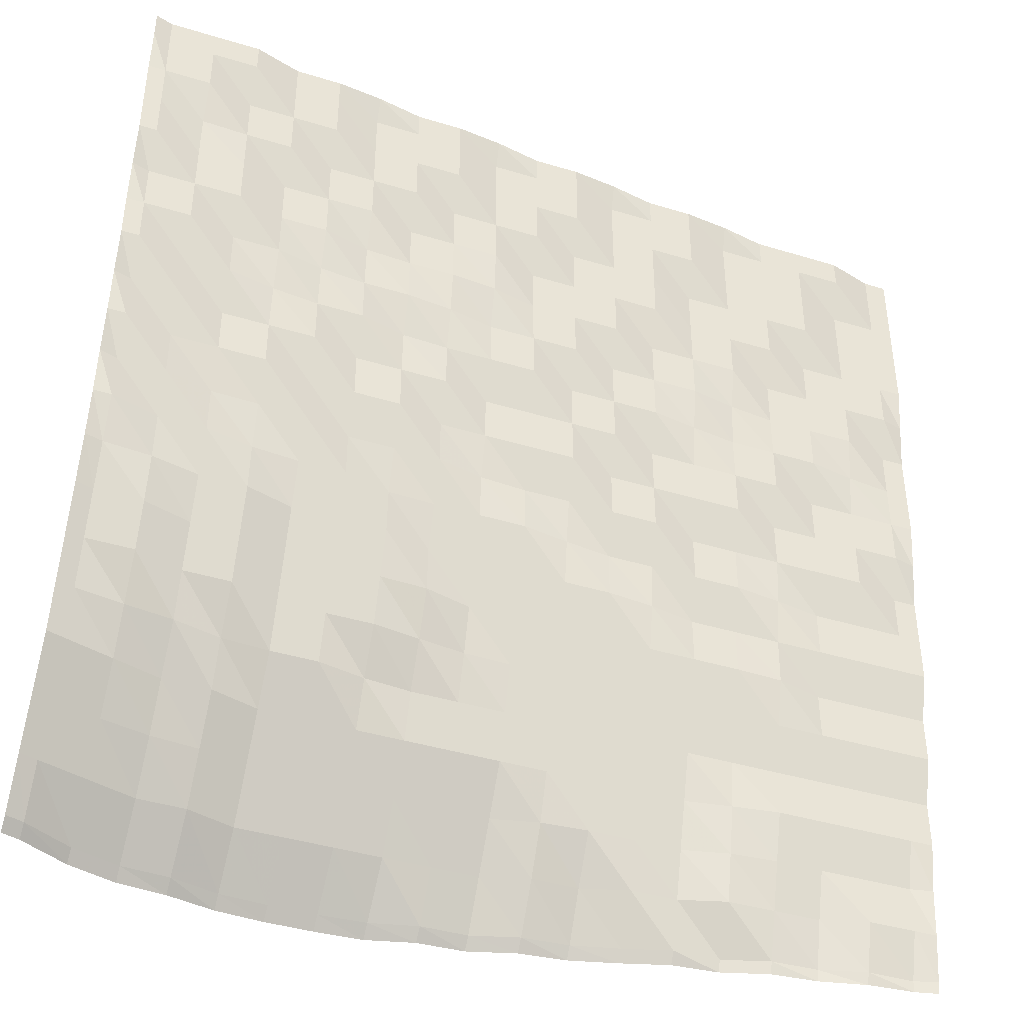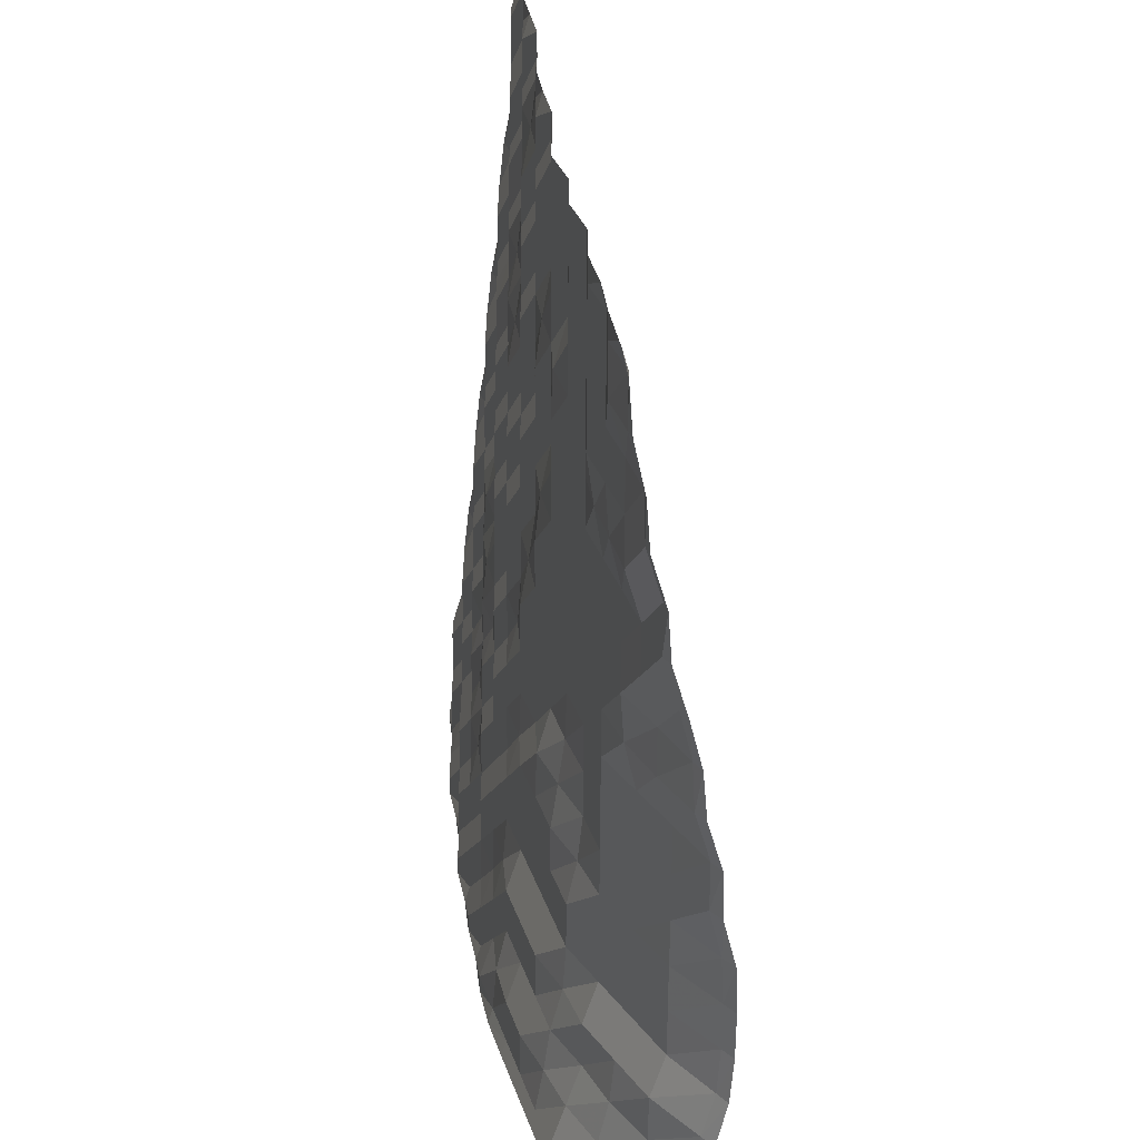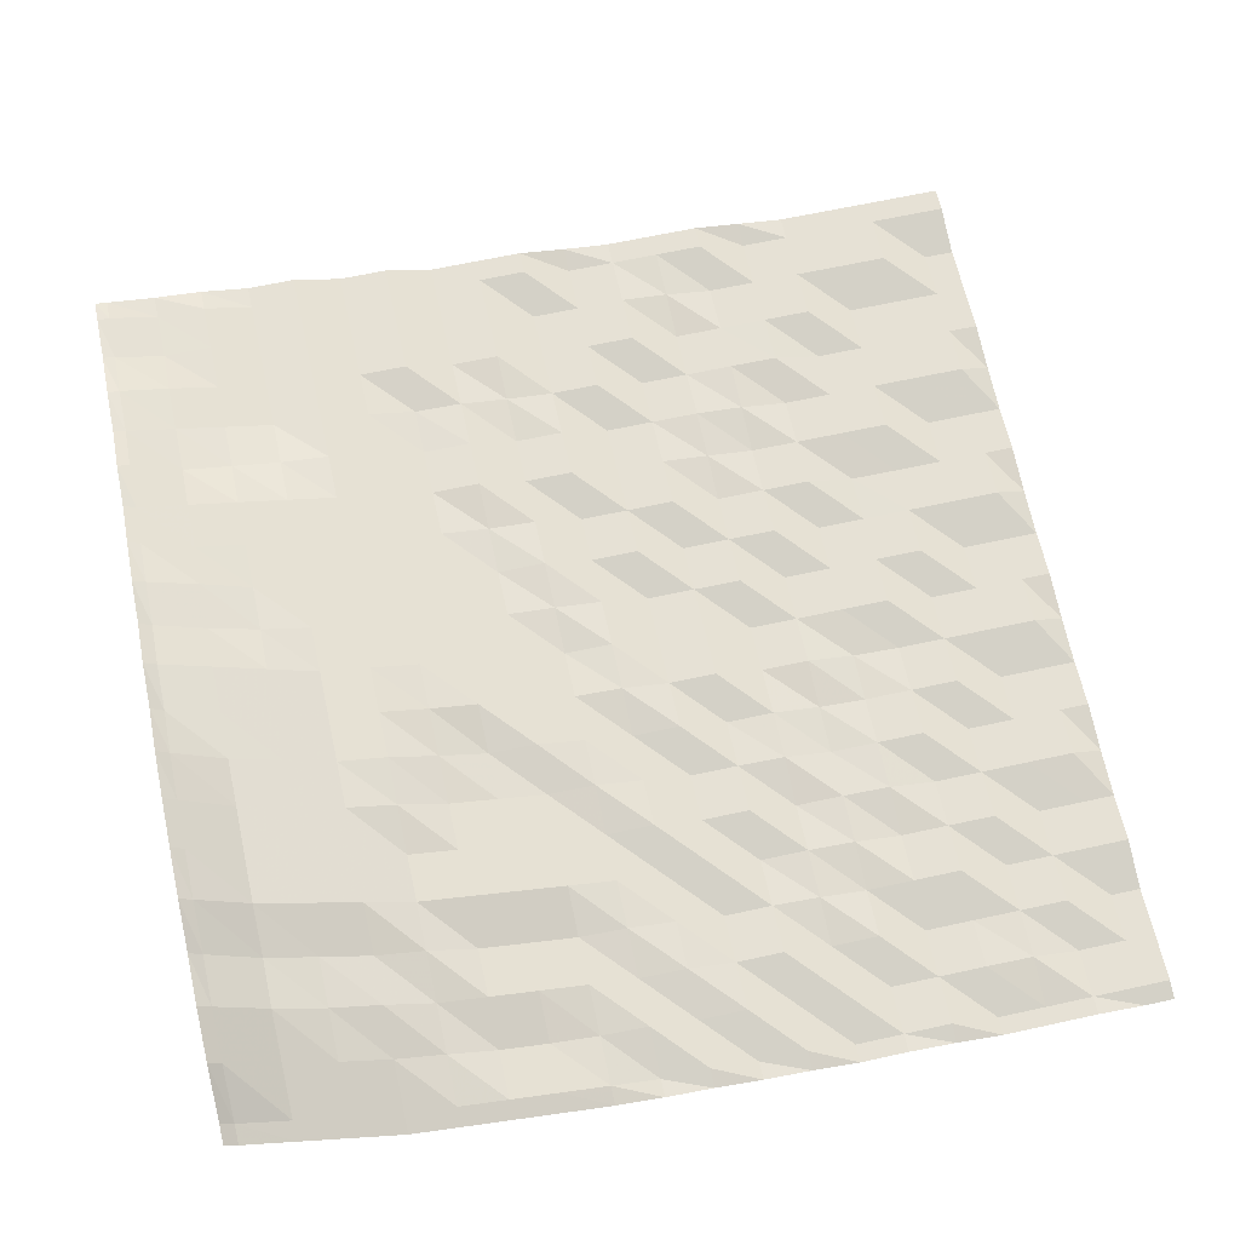
<metadata>
{"format":"obj","ext":"obj","renderer":"f3d","projection":"perspective","resolution":1024,"background":"white","views":[{"elev":-41.3,"azim":-20.3,"up":"+Z"},{"elev":-59.0,"azim":89.8,"up":"+Z"},{"elev":64.5,"azim":-102.5,"up":"+Y"}]}
</metadata>
<code>
o terrain_4_12_Plane.050
v -15.27 -3.492 15.23
v -15.27 -3.492 13.53
v -15.27 -3.492 11.84
v -15.27 -3.49 10.14
v -15.27 -2.99 8.447
v -15.27 -2.99 6.751
v -15.27 -2.99 5.056
v -15.27 -2.488 3.36
v -15.27 -2.488 1.665
v -15.27 -1.986 -0.03027
v -15.27 -1.986 -1.726
v -15.27 -1.484 -3.421
v -15.27 -0.9818 -5.116
v -15.27 -0.4799 -6.812
v -15.27 0.02209 -8.507
v -15.27 0.5241 -10.2
v -15.27 1.528 -11.9
v -15.27 2.532 -13.59
v -15.27 3.553 -15.29
v -13.57 -3.492 15.23
v -13.57 -3.492 13.53
v -13.57 -3.051 11.84
v -13.57 -2.99 10.14
v -13.57 -2.99 8.447
v -13.57 -2.99 6.751
v -13.57 -2.488 5.056
v -13.57 -2.488 3.36
v -13.57 -1.987 1.665
v -13.57 -1.986 -0.03027
v -13.57 -1.484 -1.726
v -13.57 -1.345 -3.421
v -13.57 -0.9818 -5.116
v -13.57 -0.4799 -6.812
v -13.57 0.3031 -8.507
v -13.57 1.026 -10.2
v -13.57 2.03 -11.9
v -13.57 3.034 -13.59
v -13.57 4.442 -15.29
v -11.88 -3.492 15.23
v -11.88 -2.99 13.53
v -11.88 -2.99 11.84
v -11.88 -2.99 10.14
v -11.88 -2.99 8.447
v -11.88 -2.488 6.751
v -11.88 -2.488 5.056
v -11.88 -1.986 3.36
v -11.88 -1.986 1.665
v -11.88 -1.529 -0.03027
v -11.88 -1.484 -1.726
v -11.88 -0.9818 -3.421
v -11.88 -0.4799 -5.116
v -11.88 0.02209 -6.812
v -11.88 0.5241 -8.507
v -11.88 1.528 -10.2
v -11.88 2.382 -11.9
v -11.88 3.536 -13.59
v -11.88 4.944 -15.29
v -10.18 -2.99 15.23
v -10.18 -2.99 13.53
v -10.18 -2.99 11.84
v -10.18 -2.488 10.14
v -10.18 -2.488 8.447
v -10.18 -2.488 6.751
v -10.18 -2.162 5.056
v -10.18 -1.986 3.36
v -10.18 -1.986 1.665
v -10.18 -1.484 -0.03027
v -10.18 -1.119 -1.726
v -10.18 -0.9818 -3.421
v -10.18 -0.4799 -5.116
v -10.18 0.02209 -6.812
v -10.18 0.9273 -8.507
v -10.18 1.528 -10.2
v -10.18 2.532 -11.9
v -10.18 3.547 -13.59
v -10.18 5.042 -15.29
v -8.487 -2.99 15.23
v -8.487 -2.99 13.53
v -8.487 -2.488 11.84
v -8.487 -2.488 10.14
v -8.487 -2.488 8.447
v -8.487 -2.134 6.751
v -8.487 -1.986 5.056
v -8.487 -1.986 3.36
v -8.487 -1.484 1.665
v -8.487 -1.484 -0.03027
v -8.487 -0.9818 -1.726
v -8.487 -0.4799 -3.421
v -8.487 0.02209 -5.116
v -8.487 0.5241 -6.812
v -8.487 1.026 -8.507
v -8.487 2.03 -10.2
v -8.487 3.034 -11.9
v -8.487 4.038 -13.59
v -8.487 5.446 -15.29
v -6.792 -2.494 15.23
v -6.792 -2.488 13.53
v -6.792 -2.488 11.84
v -6.792 -2.488 10.14
v -6.792 -2.075 8.447
v -6.792 -1.986 6.751
v -6.792 -1.986 5.056
v -6.792 -1.484 3.36
v -6.792 -1.484 1.665
v -6.792 -0.9818 -0.03027
v -6.792 -0.9818 -1.726
v -6.792 -0.4799 -3.421
v -6.792 0.02209 -5.116
v -6.792 0.5241 -6.812
v -6.792 1.026 -8.507
v -6.792 2.03 -10.2
v -6.792 3.034 -11.9
v -6.792 4.038 -13.59
v -6.792 5.539 -15.29
v -5.096 -2.488 15.23
v -5.096 -2.488 13.53
v -5.096 -2.488 11.84
v -5.096 -1.986 10.14
v -5.096 -1.986 8.447
v -5.096 -1.986 6.751
v -5.096 -1.561 5.056
v -5.096 -1.484 3.36
v -5.096 -1.484 1.665
v -5.096 -0.9818 -0.03027
v -5.096 -0.54 -1.726
v -5.096 -0.4799 -3.421
v -5.096 0.02209 -5.116
v -5.096 0.5241 -6.812
v -5.096 1.367 -8.507
v -5.096 2.03 -10.2
v -5.096 3.034 -11.9
v -5.096 4.038 -13.59
v -5.096 5.544 -15.29
v -3.401 -2.488 15.23
v -3.401 -2.488 13.53
v -3.401 -1.986 11.84
v -3.401 -1.986 10.14
v -3.401 -1.986 8.447
v -3.401 -1.819 6.751
v -3.401 -1.484 5.056
v -3.401 -1.484 3.36
v -3.401 -0.9818 1.665
v -3.401 -0.9818 -0.03027
v -3.401 -0.4799 -1.726
v -3.401 0.02209 -3.421
v -3.401 0.08032 -5.116
v -3.401 0.7553 -6.812
v -3.401 1.528 -8.507
v -3.401 2.03 -10.2
v -3.401 3.034 -11.9
v -3.401 4.049 -13.59
v -3.401 5.446 -15.29
v -1.705 -1.986 15.23
v -1.705 -1.986 13.53
v -1.705 -1.986 11.84
v -1.705 -1.986 10.14
v -1.705 -1.858 8.447
v -1.705 -1.484 6.751
v -1.705 -1.484 5.056
v -1.705 -0.9818 3.36
v -1.705 -0.9818 1.665
v -1.705 -0.5945 -0.03027
v -1.705 -0.4799 -1.726
v -1.705 0.02209 -3.421
v -1.705 0.5241 -5.116
v -1.705 0.9745 -6.812
v -1.705 1.528 -8.507
v -1.705 2.03 -10.2
v -1.705 3.034 -11.9
v -1.705 4.038 -13.59
v -1.705 5.042 -15.29
v -0.01007 -1.986 15.23
v -0.01007 -1.986 13.53
v -0.01007 -1.986 11.84
v -0.01007 -1.484 10.14
v -0.01007 -1.484 8.447
v -0.01007 -1.484 6.751
v -0.01008 -1.484 5.056
v -0.01008 -0.9818 3.36
v -0.01008 -0.9818 1.665
v -0.01008 -0.4799 -0.03027
v -0.01008 -0.4799 -1.726
v -0.01008 0.02209 -3.421
v -0.01008 0.5241 -5.116
v -0.01008 1.026 -6.812
v -0.01008 1.528 -8.507
v -0.01008 2.03 -10.2
v -0.01008 3.034 -11.9
v -0.01008 4.038 -13.59
v -0.01009 5.034 -15.29
v 1.685 -1.986 15.23
v 1.685 -1.986 13.53
v 1.685 -1.484 11.84
v 1.685 -1.484 10.14
v 1.685 -1.484 8.447
v 1.685 -1.484 6.751
v 1.685 -0.9818 5.056
v 1.685 -0.9818 3.36
v 1.685 -0.9818 1.665
v 1.685 -0.4799 -0.03027
v 1.685 -0.2023 -1.726
v 1.685 0.02209 -3.421
v 1.685 0.5241 -5.116
v 1.685 1.026 -6.812
v 1.685 1.528 -8.507
v 1.685 2.03 -10.2
v 1.685 2.653 -11.9
v 1.685 3.536 -13.59
v 1.685 4.54 -15.29
v 3.381 -1.484 15.23
v 3.381 -1.484 13.53
v 3.381 -1.484 11.84
v 3.381 -1.484 10.14
v 3.381 -1.484 8.447
v 3.381 -0.9818 6.751
v 3.381 -0.9818 5.056
v 3.381 -0.9818 3.36
v 3.381 -0.4799 1.665
v 3.381 -0.4799 -0.03027
v 3.381 0.02209 -1.726
v 3.381 0.02209 -3.421
v 3.381 0.5241 -5.116
v 3.381 1.026 -6.812
v 3.381 1.528 -8.507
v 3.381 2.03 -10.2
v 3.381 2.532 -11.9
v 3.381 3.536 -13.59
v 3.381 4.442 -15.29
v 5.076 -1.484 15.23
v 5.076 -1.484 13.53
v 5.076 -1.484 11.84
v 5.076 -1.466 10.14
v 5.076 -0.9818 8.447
v 5.076 -0.9818 6.751
v 5.076 -0.9818 5.056
v 5.076 -0.4799 3.36
v 5.076 -0.4799 1.665
v 5.076 -0.4799 -0.03027
v 5.076 0.02209 -1.726
v 5.076 0.19 -3.421
v 5.076 0.5241 -5.116
v 5.076 1.026 -6.812
v 5.076 1.528 -8.507
v 5.076 2.03 -10.2
v 5.076 2.532 -11.9
v 5.076 3.041 -13.59
v 5.076 4.038 -15.29
v 6.771 -1.484 15.23
v 6.771 -1.484 13.53
v 6.771 -0.9818 11.84
v 6.771 -0.9818 10.14
v 6.771 -0.9818 8.447
v 6.771 -0.9818 6.751
v 6.771 -0.7093 5.056
v 6.771 -0.4799 3.36
v 6.771 -0.4799 1.665
v 6.771 0.02209 -0.03027
v 6.771 0.02209 -1.726
v 6.771 0.5241 -3.421
v 6.771 0.5241 -5.116
v 6.771 1.026 -6.812
v 6.771 1.528 -8.507
v 6.771 2.03 -10.2
v 6.771 2.532 -11.9
v 6.771 3.034 -13.59
v 6.771 3.536 -15.29
v 8.467 -0.984 15.23
v 8.467 -0.9818 13.53
v 8.467 -0.9818 11.84
v 8.467 -0.9818 10.14
v 8.467 -0.9818 8.447
v 8.467 -0.6631 6.751
v 8.467 -0.4799 5.056
v 8.467 -0.4799 3.36
v 8.467 -0.4799 1.665
v 8.467 0.02209 -0.03027
v 8.467 0.02209 -1.726
v 8.467 0.5241 -3.421
v 8.467 0.5241 -5.116
v 8.467 1.026 -6.812
v 8.467 1.528 -8.507
v 8.467 1.759 -10.2
v 8.467 2.151 -11.9
v 8.467 2.544 -13.59
v 8.467 3.536 -15.29
v 10.16 -0.9818 15.23
v 10.16 -0.9818 13.53
v 10.16 -0.9818 11.84
v 10.16 -0.9818 10.14
v 10.16 -0.4959 8.447
v 10.16 -0.4799 6.751
v 10.16 -0.4799 5.056
v 10.16 -0.4799 3.36
v 10.16 0.02209 1.665
v 10.16 0.02209 -0.03027
v 10.16 0.2344 -1.726
v 10.16 0.5241 -3.421
v 10.16 0.5823 -5.116
v 10.16 1.026 -6.812
v 10.16 1.528 -8.507
v 10.16 1.528 -10.2
v 10.16 2.03 -11.9
v 10.16 2.532 -13.59
v 10.16 3.034 -15.29
v 11.86 -0.9818 15.23
v 11.86 -0.9818 13.53
v 11.86 -0.9818 11.84
v 11.86 -0.4799 10.14
v 11.86 -0.4799 8.447
v 11.86 -0.4799 6.751
v 11.86 -0.4799 5.056
v 11.86 0.02209 3.36
v 11.86 0.02209 1.665
v 11.86 0.02209 -0.03027
v 11.86 0.5241 -1.726
v 11.86 0.5241 -3.421
v 11.86 1.026 -5.116
v 11.86 1.026 -6.812
v 11.86 1.528 -8.507
v 11.86 1.528 -10.2
v 11.86 2.03 -11.9
v 11.86 2.532 -13.59
v 11.86 2.98 -15.29
v 13.55 -0.9818 15.23
v 13.55 -0.4799 13.53
v 13.55 -0.4799 11.84
v 13.55 -0.4799 10.14
v 13.55 -0.4799 8.447
v 13.55 -0.4799 6.751
v 13.55 -0.1712 5.056
v 13.55 0.02209 3.36
v 13.55 0.02209 1.665
v 13.55 0.02209 -0.03027
v 13.55 0.5241 -1.726
v 13.55 0.5241 -3.421
v 13.55 1.026 -5.116
v 13.55 1.026 -6.812
v 13.55 1.528 -8.507
v 13.55 1.528 -10.2
v 13.55 2.03 -11.9
v 13.55 2.042 -13.59
v 13.55 2.532 -15.29
v 15.25 -0.4799 15.23
v 15.25 -0.4799 13.53
v 15.25 -0.4799 11.84
v 15.25 -0.4799 10.14
v 15.25 -0.4799 8.447
v 15.25 0.02209 6.751
v 15.25 0.02209 5.056
v 15.25 0.02209 3.36
v 15.25 0.02209 1.665
v 15.25 0.5241 -0.03027
v 15.25 0.5241 -1.726
v 15.25 0.524 -3.421
v 15.25 1.026 -5.116
v 15.25 1.026 -6.812
v 15.25 1.528 -8.507
v 15.25 1.528 -10.2
v 15.25 2.03 -11.9
v 15.25 2.03 -13.59
v 15.25 2.532 -15.29
v -15.9 3.358 -15.29
v -15.9 2.344 -13.59
v -15.9 1.34 -11.9
v -15.9 0.3358 -10.2
v -15.9 -0.1662 -8.507
v -15.9 -0.6681 -6.812
v -15.9 -1.17 -5.116
v -15.9 -1.656 -3.421
v -15.9 -1.986 -1.726
v -15.9 -2.174 -0.03027
v -15.9 -2.488 1.665
v -15.9 -2.676 3.36
v -15.9 -2.99 5.056
v -15.9 -2.99 6.751
v -15.9 -3.178 8.447
v -15.9 -3.491 10.14
v -15.9 -3.492 11.84
v -15.9 -3.492 13.53
v -15.9 -3.68 15.23
v 16.1 -0.4799 15.23
v 16.1 -0.4799 13.53
v 16.1 -0.4799 11.84
v 16.1 -0.4799 10.14
v 16.1 -0.2289 8.447
v 16.1 0.02209 6.751
v 16.1 0.02209 5.056
v 16.1 0.02209 3.36
v 16.1 0.2434 1.665
v 16.1 0.5241 -0.03027
v 16.1 0.5241 -1.726
v 16.1 0.5241 -3.421
v 16.1 1.026 -5.116
v 16.1 1.026 -6.812
v 16.1 1.528 -8.507
v 16.1 1.528 -10.2
v 16.1 1.86 -11.9
v 16.1 2.03 -13.59
v 16.1 2.281 -15.29
v -15.27 -3.492 16.29
v -13.57 -3.492 16.29
v -11.88 -3.492 16.29
v -10.18 -2.99 16.29
v -8.487 -2.99 16.29
v -6.792 -2.804 16.29
v -5.096 -2.488 16.29
v -3.401 -2.488 16.29
v -1.705 -2.299 16.29
v -0.01007 -1.986 16.29
v 1.685 -1.986 16.29
v 3.381 -1.798 16.29
v 5.076 -1.484 16.29
v 6.771 -1.484 16.29
v 8.467 -1.296 16.29
v 10.16 -0.9818 16.29
v 11.86 -0.9818 16.29
v 13.55 -0.9818 16.29
v 15.25 -0.4799 16.29
v -15.9 -3.68 16.29
v 16.1 -0.4799 16.29
v 16.1 2.344 -15.71
v 15.25 2.532 -15.71
v 13.55 2.657 -15.71
v 11.86 3.027 -15.71
v 10.16 3.159 -15.71
v 8.467 3.661 -15.71
v 6.771 3.787 -15.71
v 5.076 4.289 -15.71
v 3.381 4.717 -15.71
v 1.685 4.872 -15.71
v -0.01009 5.361 -15.71
v -1.705 5.418 -15.71
v -3.401 5.847 -15.71
v -5.096 5.92 -15.71
v -6.792 5.916 -15.71
v -8.487 5.803 -15.71
v -10.18 5.447 -15.71
v -11.88 5.293 -15.71
v -13.57 4.791 -15.71
v -15.27 3.929 -15.71
v -15.9 3.734 -15.71
f 419 400 1 380
f 380 1 2 379
f 379 2 3 378
f 378 3 4 377
f 377 4 5 376
f 376 5 6 375
f 375 6 7 374
f 374 7 8 373
f 373 8 9 372
f 372 9 10 371
f 371 10 11 370
f 370 11 12 369
f 369 12 13 368
f 368 13 14 367
f 367 14 15 366
f 366 15 16 365
f 365 16 17 364
f 364 17 18 363
f 363 18 19 362
f 400 401 20 1
f 1 20 21 2
f 2 21 22 3
f 3 22 23 4
f 4 23 24 5
f 5 24 25 6
f 6 25 26 7
f 7 26 27 8
f 8 27 28 9
f 9 28 29 10
f 10 29 30 11
f 11 30 31 12
f 12 31 32 13
f 13 32 33 14
f 14 33 34 15
f 15 34 35 16
f 16 35 36 17
f 17 36 37 18
f 18 37 38 19
f 401 402 39 20
f 20 39 40 21
f 21 40 41 22
f 22 41 42 23
f 23 42 43 24
f 24 43 44 25
f 25 44 45 26
f 26 45 46 27
f 27 46 47 28
f 28 47 48 29
f 29 48 49 30
f 30 49 50 31
f 31 50 51 32
f 32 51 52 33
f 33 52 53 34
f 34 53 54 35
f 35 54 55 36
f 36 55 56 37
f 37 56 57 38
f 402 403 58 39
f 39 58 59 40
f 40 59 60 41
f 41 60 61 42
f 42 61 62 43
f 43 62 63 44
f 44 63 64 45
f 45 64 65 46
f 46 65 66 47
f 47 66 67 48
f 48 67 68 49
f 49 68 69 50
f 50 69 70 51
f 51 70 71 52
f 52 71 72 53
f 53 72 73 54
f 54 73 74 55
f 55 74 75 56
f 56 75 76 57
f 403 404 77 58
f 58 77 78 59
f 59 78 79 60
f 60 79 80 61
f 61 80 81 62
f 62 81 82 63
f 63 82 83 64
f 64 83 84 65
f 65 84 85 66
f 66 85 86 67
f 67 86 87 68
f 68 87 88 69
f 69 88 89 70
f 70 89 90 71
f 71 90 91 72
f 72 91 92 73
f 73 92 93 74
f 74 93 94 75
f 75 94 95 76
f 404 405 96 77
f 77 96 97 78
f 78 97 98 79
f 79 98 99 80
f 80 99 100 81
f 81 100 101 82
f 82 101 102 83
f 83 102 103 84
f 84 103 104 85
f 85 104 105 86
f 86 105 106 87
f 87 106 107 88
f 88 107 108 89
f 89 108 109 90
f 90 109 110 91
f 91 110 111 92
f 92 111 112 93
f 93 112 113 94
f 94 113 114 95
f 405 406 115 96
f 96 115 116 97
f 97 116 117 98
f 98 117 118 99
f 99 118 119 100
f 100 119 120 101
f 101 120 121 102
f 102 121 122 103
f 103 122 123 104
f 104 123 124 105
f 105 124 125 106
f 106 125 126 107
f 107 126 127 108
f 108 127 128 109
f 109 128 129 110
f 110 129 130 111
f 111 130 131 112
f 112 131 132 113
f 113 132 133 114
f 406 407 134 115
f 115 134 135 116
f 116 135 136 117
f 117 136 137 118
f 118 137 138 119
f 119 138 139 120
f 120 139 140 121
f 121 140 141 122
f 122 141 142 123
f 123 142 143 124
f 124 143 144 125
f 125 144 145 126
f 126 145 146 127
f 127 146 147 128
f 128 147 148 129
f 129 148 149 130
f 130 149 150 131
f 131 150 151 132
f 132 151 152 133
f 407 408 153 134
f 134 153 154 135
f 135 154 155 136
f 136 155 156 137
f 137 156 157 138
f 138 157 158 139
f 139 158 159 140
f 140 159 160 141
f 141 160 161 142
f 142 161 162 143
f 143 162 163 144
f 144 163 164 145
f 145 164 165 146
f 146 165 166 147
f 147 166 167 148
f 148 167 168 149
f 149 168 169 150
f 150 169 170 151
f 151 170 171 152
f 408 409 172 153
f 153 172 173 154
f 154 173 174 155
f 155 174 175 156
f 156 175 176 157
f 157 176 177 158
f 158 177 178 159
f 159 178 179 160
f 160 179 180 161
f 161 180 181 162
f 162 181 182 163
f 163 182 183 164
f 164 183 184 165
f 165 184 185 166
f 166 185 186 167
f 167 186 187 168
f 168 187 188 169
f 169 188 189 170
f 170 189 190 171
f 409 410 191 172
f 172 191 192 173
f 173 192 193 174
f 174 193 194 175
f 175 194 195 176
f 176 195 196 177
f 177 196 197 178
f 178 197 198 179
f 179 198 199 180
f 180 199 200 181
f 181 200 201 182
f 182 201 202 183
f 183 202 203 184
f 184 203 204 185
f 185 204 205 186
f 186 205 206 187
f 187 206 207 188
f 188 207 208 189
f 189 208 209 190
f 410 411 210 191
f 191 210 211 192
f 192 211 212 193
f 193 212 213 194
f 194 213 214 195
f 195 214 215 196
f 196 215 216 197
f 197 216 217 198
f 198 217 218 199
f 199 218 219 200
f 200 219 220 201
f 201 220 221 202
f 202 221 222 203
f 203 222 223 204
f 204 223 224 205
f 205 224 225 206
f 206 225 226 207
f 207 226 227 208
f 208 227 228 209
f 411 412 229 210
f 210 229 230 211
f 211 230 231 212
f 212 231 232 213
f 213 232 233 214
f 214 233 234 215
f 215 234 235 216
f 216 235 236 217
f 217 236 237 218
f 218 237 238 219
f 219 238 239 220
f 220 239 240 221
f 221 240 241 222
f 222 241 242 223
f 223 242 243 224
f 224 243 244 225
f 225 244 245 226
f 226 245 246 227
f 227 246 247 228
f 412 413 248 229
f 229 248 249 230
f 230 249 250 231
f 231 250 251 232
f 232 251 252 233
f 233 252 253 234
f 234 253 254 235
f 235 254 255 236
f 236 255 256 237
f 237 256 257 238
f 238 257 258 239
f 239 258 259 240
f 240 259 260 241
f 241 260 261 242
f 242 261 262 243
f 243 262 263 244
f 244 263 264 245
f 245 264 265 246
f 246 265 266 247
f 413 414 267 248
f 248 267 268 249
f 249 268 269 250
f 250 269 270 251
f 251 270 271 252
f 252 271 272 253
f 253 272 273 254
f 254 273 274 255
f 255 274 275 256
f 256 275 276 257
f 257 276 277 258
f 258 277 278 259
f 259 278 279 260
f 260 279 280 261
f 261 280 281 262
f 262 281 282 263
f 263 282 283 264
f 264 283 284 265
f 265 284 285 266
f 414 415 286 267
f 267 286 287 268
f 268 287 288 269
f 269 288 289 270
f 270 289 290 271
f 271 290 291 272
f 272 291 292 273
f 273 292 293 274
f 274 293 294 275
f 275 294 295 276
f 276 295 296 277
f 277 296 297 278
f 278 297 298 279
f 279 298 299 280
f 280 299 300 281
f 281 300 301 282
f 282 301 302 283
f 283 302 303 284
f 284 303 304 285
f 415 416 305 286
f 286 305 306 287
f 287 306 307 288
f 288 307 308 289
f 289 308 309 290
f 290 309 310 291
f 291 310 311 292
f 292 311 312 293
f 293 312 313 294
f 294 313 314 295
f 295 314 315 296
f 296 315 316 297
f 297 316 317 298
f 298 317 318 299
f 299 318 319 300
f 300 319 320 301
f 301 320 321 302
f 302 321 322 303
f 303 322 323 304
f 416 417 324 305
f 305 324 325 306
f 306 325 326 307
f 307 326 327 308
f 308 327 328 309
f 309 328 329 310
f 310 329 330 311
f 311 330 331 312
f 312 331 332 313
f 313 332 333 314
f 314 333 334 315
f 315 334 335 316
f 316 335 336 317
f 317 336 337 318
f 318 337 338 319
f 319 338 339 320
f 320 339 340 321
f 321 340 341 322
f 322 341 342 323
f 417 418 343 324
f 324 343 344 325
f 325 344 345 326
f 326 345 346 327
f 327 346 347 328
f 328 347 348 329
f 329 348 349 330
f 330 349 350 331
f 331 350 351 332
f 332 351 352 333
f 333 352 353 334
f 334 353 354 335
f 335 354 355 336
f 336 355 356 337
f 337 356 357 338
f 338 357 358 339
f 339 358 359 340
f 340 359 360 341
f 341 360 361 342
f 360 398 399 361
f 359 397 398 360
f 358 396 397 359
f 357 395 396 358
f 356 394 395 357
f 355 393 394 356
f 354 392 393 355
f 353 391 392 354
f 352 390 391 353
f 351 389 390 352
f 350 388 389 351
f 349 387 388 350
f 348 386 387 349
f 347 385 386 348
f 346 384 385 347
f 345 383 384 346
f 344 382 383 345
f 343 381 382 344
f 418 420 381 343
f 361 399 421 422
f 342 361 422 423
f 323 342 423 424
f 304 323 424 425
f 285 304 425 426
f 266 285 426 427
f 247 266 427 428
f 228 247 428 429
f 209 228 429 430
f 190 209 430 431
f 171 190 431 432
f 152 171 432 433
f 133 152 433 434
f 114 133 434 435
f 95 114 435 436
f 76 95 436 437
f 57 76 437 438
f 38 57 438 439
f 362 19 440 441
f 19 38 439 440

</code>
